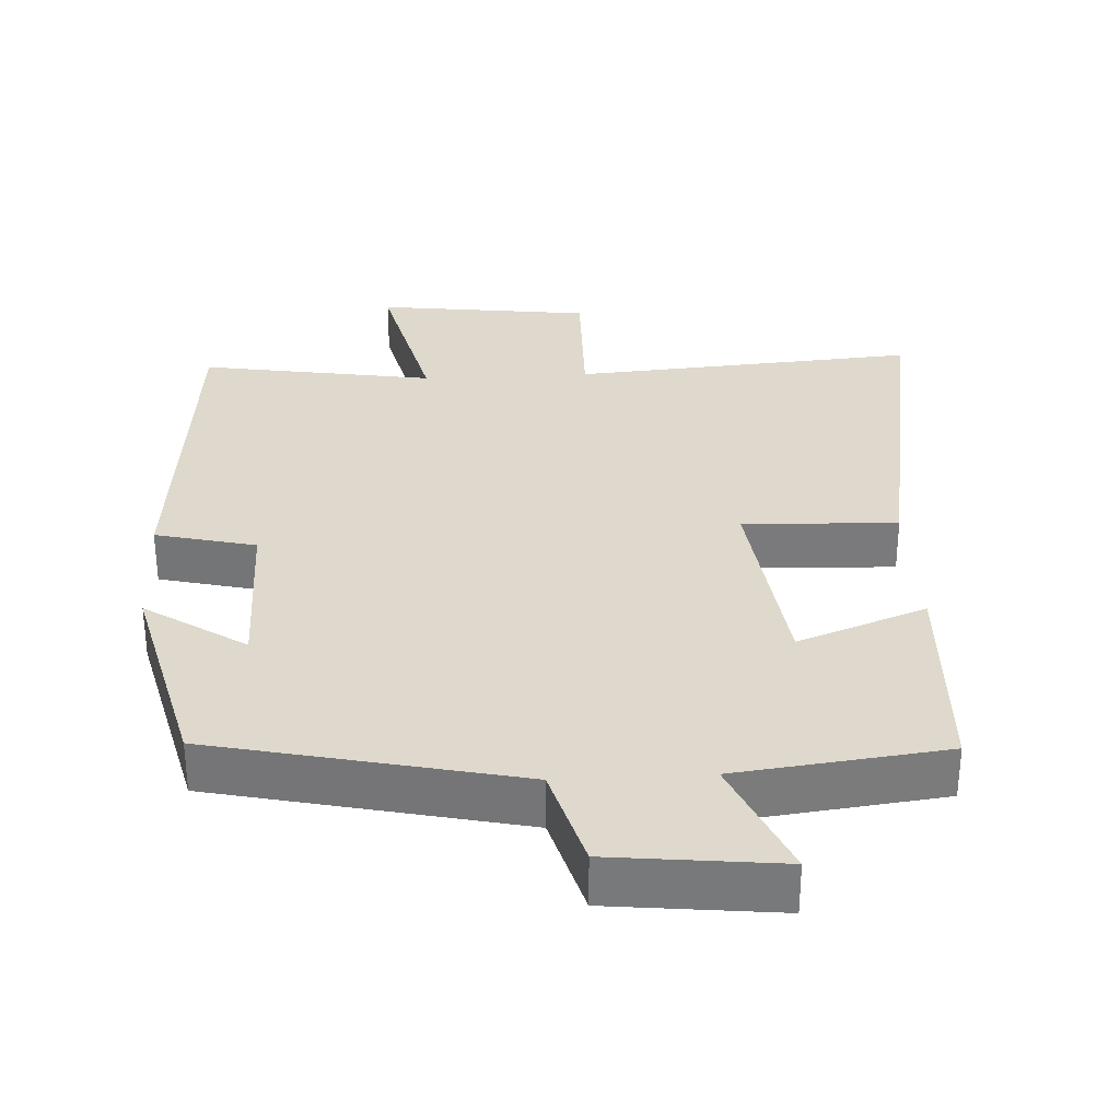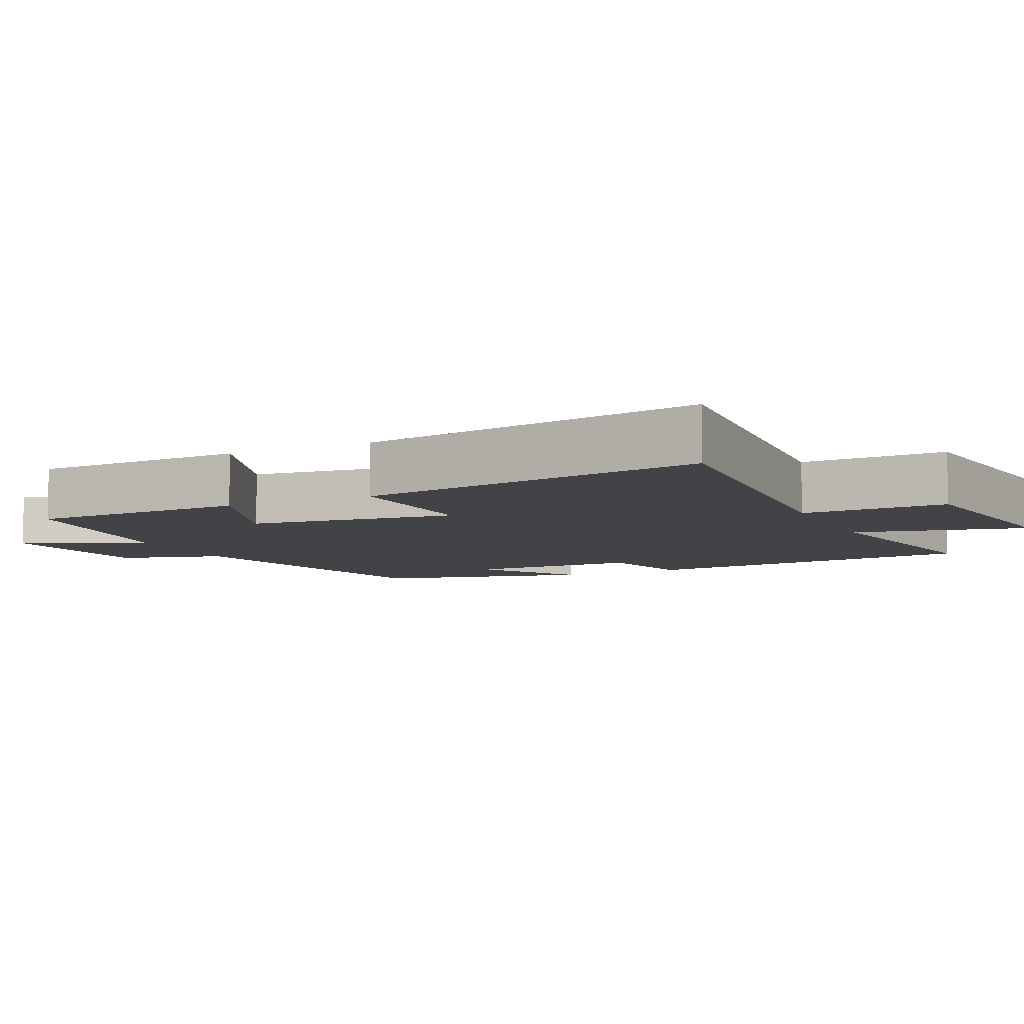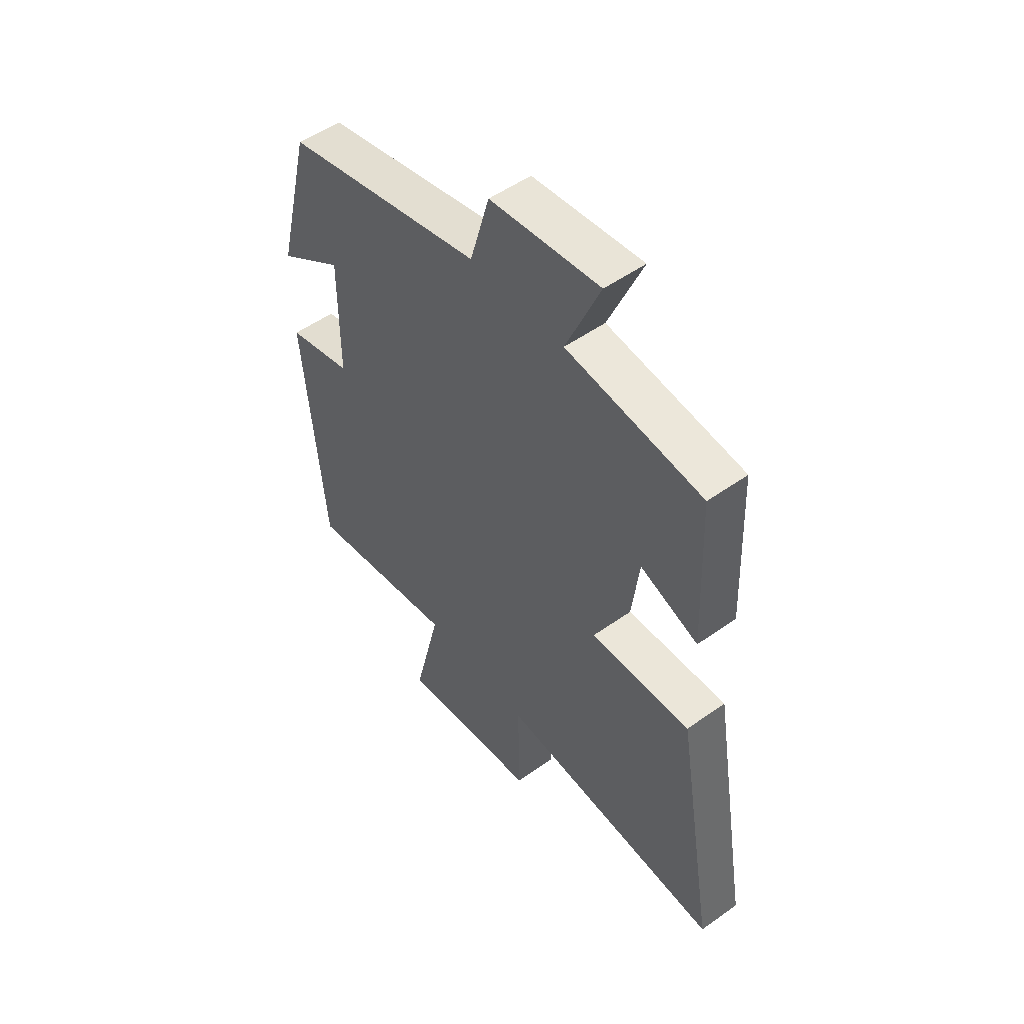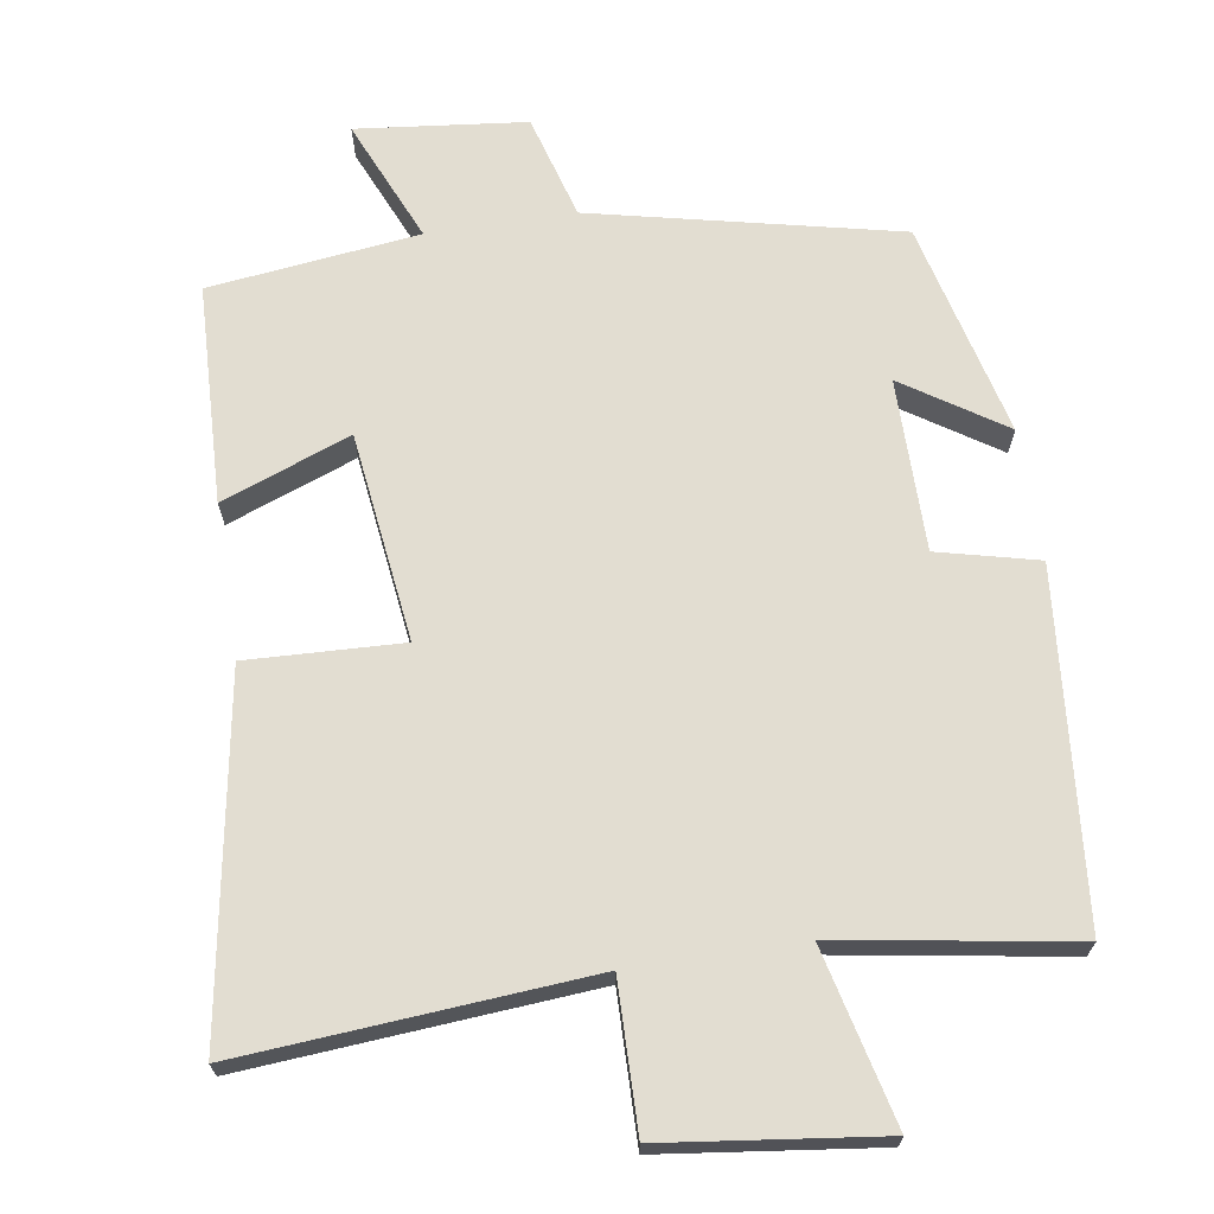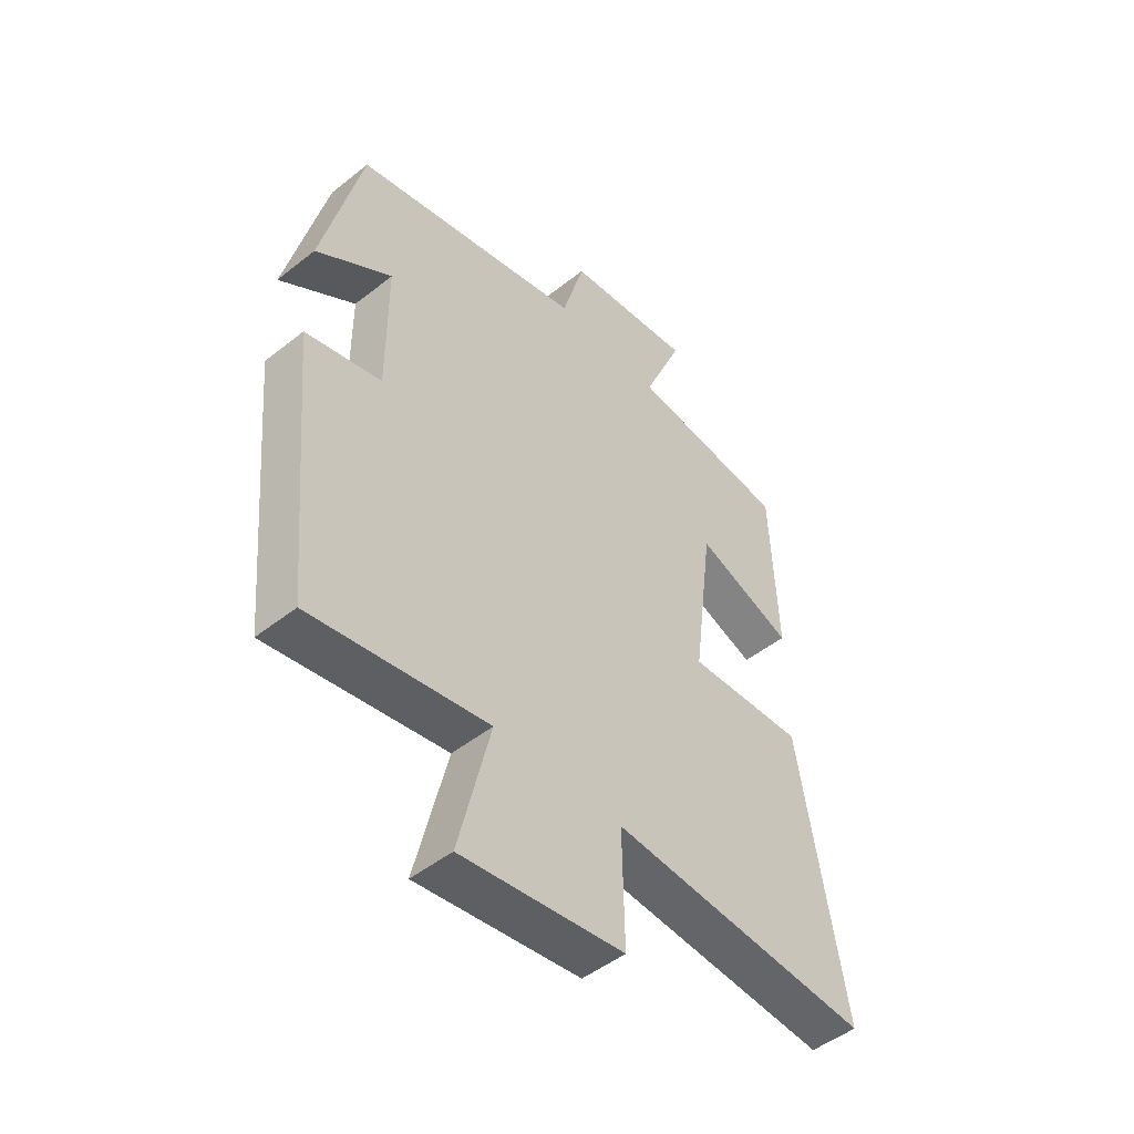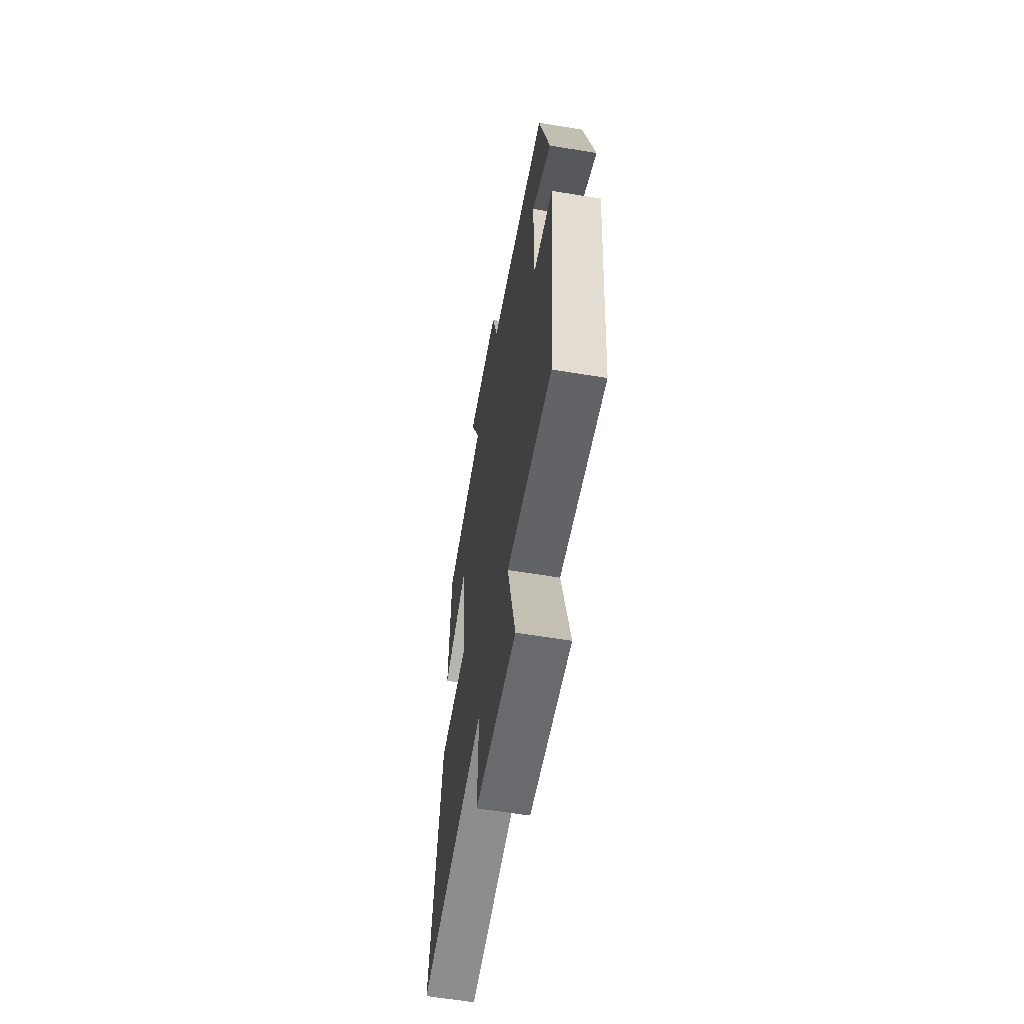
<metadata>
{"format":"obj","ext":"obj","renderer":"f3d","projection":"perspective","resolution":1024,"background":"white","views":[{"elev":31.9,"azim":-3.1,"up":"+Y"},{"elev":-7.5,"azim":115.2,"up":"+Y"},{"elev":51.9,"azim":52.4,"up":"+Z"},{"elev":68.4,"azim":171.1,"up":"+Y"},{"elev":-48.6,"azim":-48.5,"up":"+Z"},{"elev":-60.3,"azim":-99.6,"up":"+Z"}]}
</metadata>
<code>
v 0.488 0.07 0.465
v 0.5 0.07 0.163
v 0.322 0.07 0.23
v 0.286 0.07 -0.058
v 0.5 0.07 -0.049
v 0.583 0.07 -0.536
v 0.104 0.07 -0.5
v 0.108 0.07 -0.703
v -0.19 0.07 -0.741
v -0.132 0.07 -0.5
v -0.456 0.07 -0.553
v -0.5 0.07 -0.072
v -0.361 0.07 -0.038
v -0.361 0.07 0.2
v -0.5 0.07 0.108
v -0.427 0.07 0.405
v -0.004 0.07 0.5
v 0.037 0.07 0.644
v 0.271 0.07 0.67
v 0.198 0.07 0.5
v 0.488 0 0.465
v 0.5 0 0.163
v 0.322 0 0.23
v 0.286 0 -0.058
v 0.5 0 -0.049
v 0.583 0 -0.536
v 0.104 0 -0.5
v 0.108 0 -0.703
v -0.19 0 -0.741
v -0.132 0 -0.5
v -0.456 0 -0.553
v -0.5 0 -0.072
v -0.361 0 -0.038
v -0.361 0 0.2
v -0.5 0 0.108
v -0.427 0 0.405
v -0.004 0 0.5
v 0.037 0 0.644
v 0.271 0 0.67
v 0.198 0 0.5
f 17 18 19 20
f 1 2 3
f 20 1 3
f 17 20 3
f 14 15 16 17
f 17 3 4
f 14 17 4
f 13 14 4
f 12 13 4
f 11 12 4
f 10 11 4
f 7 8 9 10
f 7 10 4 5
f 5 6 7
f 40 39 38 37
f 23 22 21
f 23 21 40
f 23 40 37
f 37 36 35 34
f 24 23 37
f 24 37 34
f 24 34 33
f 24 33 32
f 24 32 31
f 24 31 30
f 30 29 28 27
f 25 24 30 27
f 27 26 25
f 1 21 22 2
f 2 22 23 3
f 3 23 24 4
f 4 24 25 5
f 5 25 26 6
f 6 26 27 7
f 7 27 28 8
f 8 28 29 9
f 9 29 30 10
f 10 30 31 11
f 11 31 32 12
f 12 32 33 13
f 13 33 34 14
f 14 34 35 15
f 15 35 36 16
f 16 36 37 17
f 17 37 38 18
f 18 38 39 19
f 19 39 40 20
f 20 40 21 1

</code>
